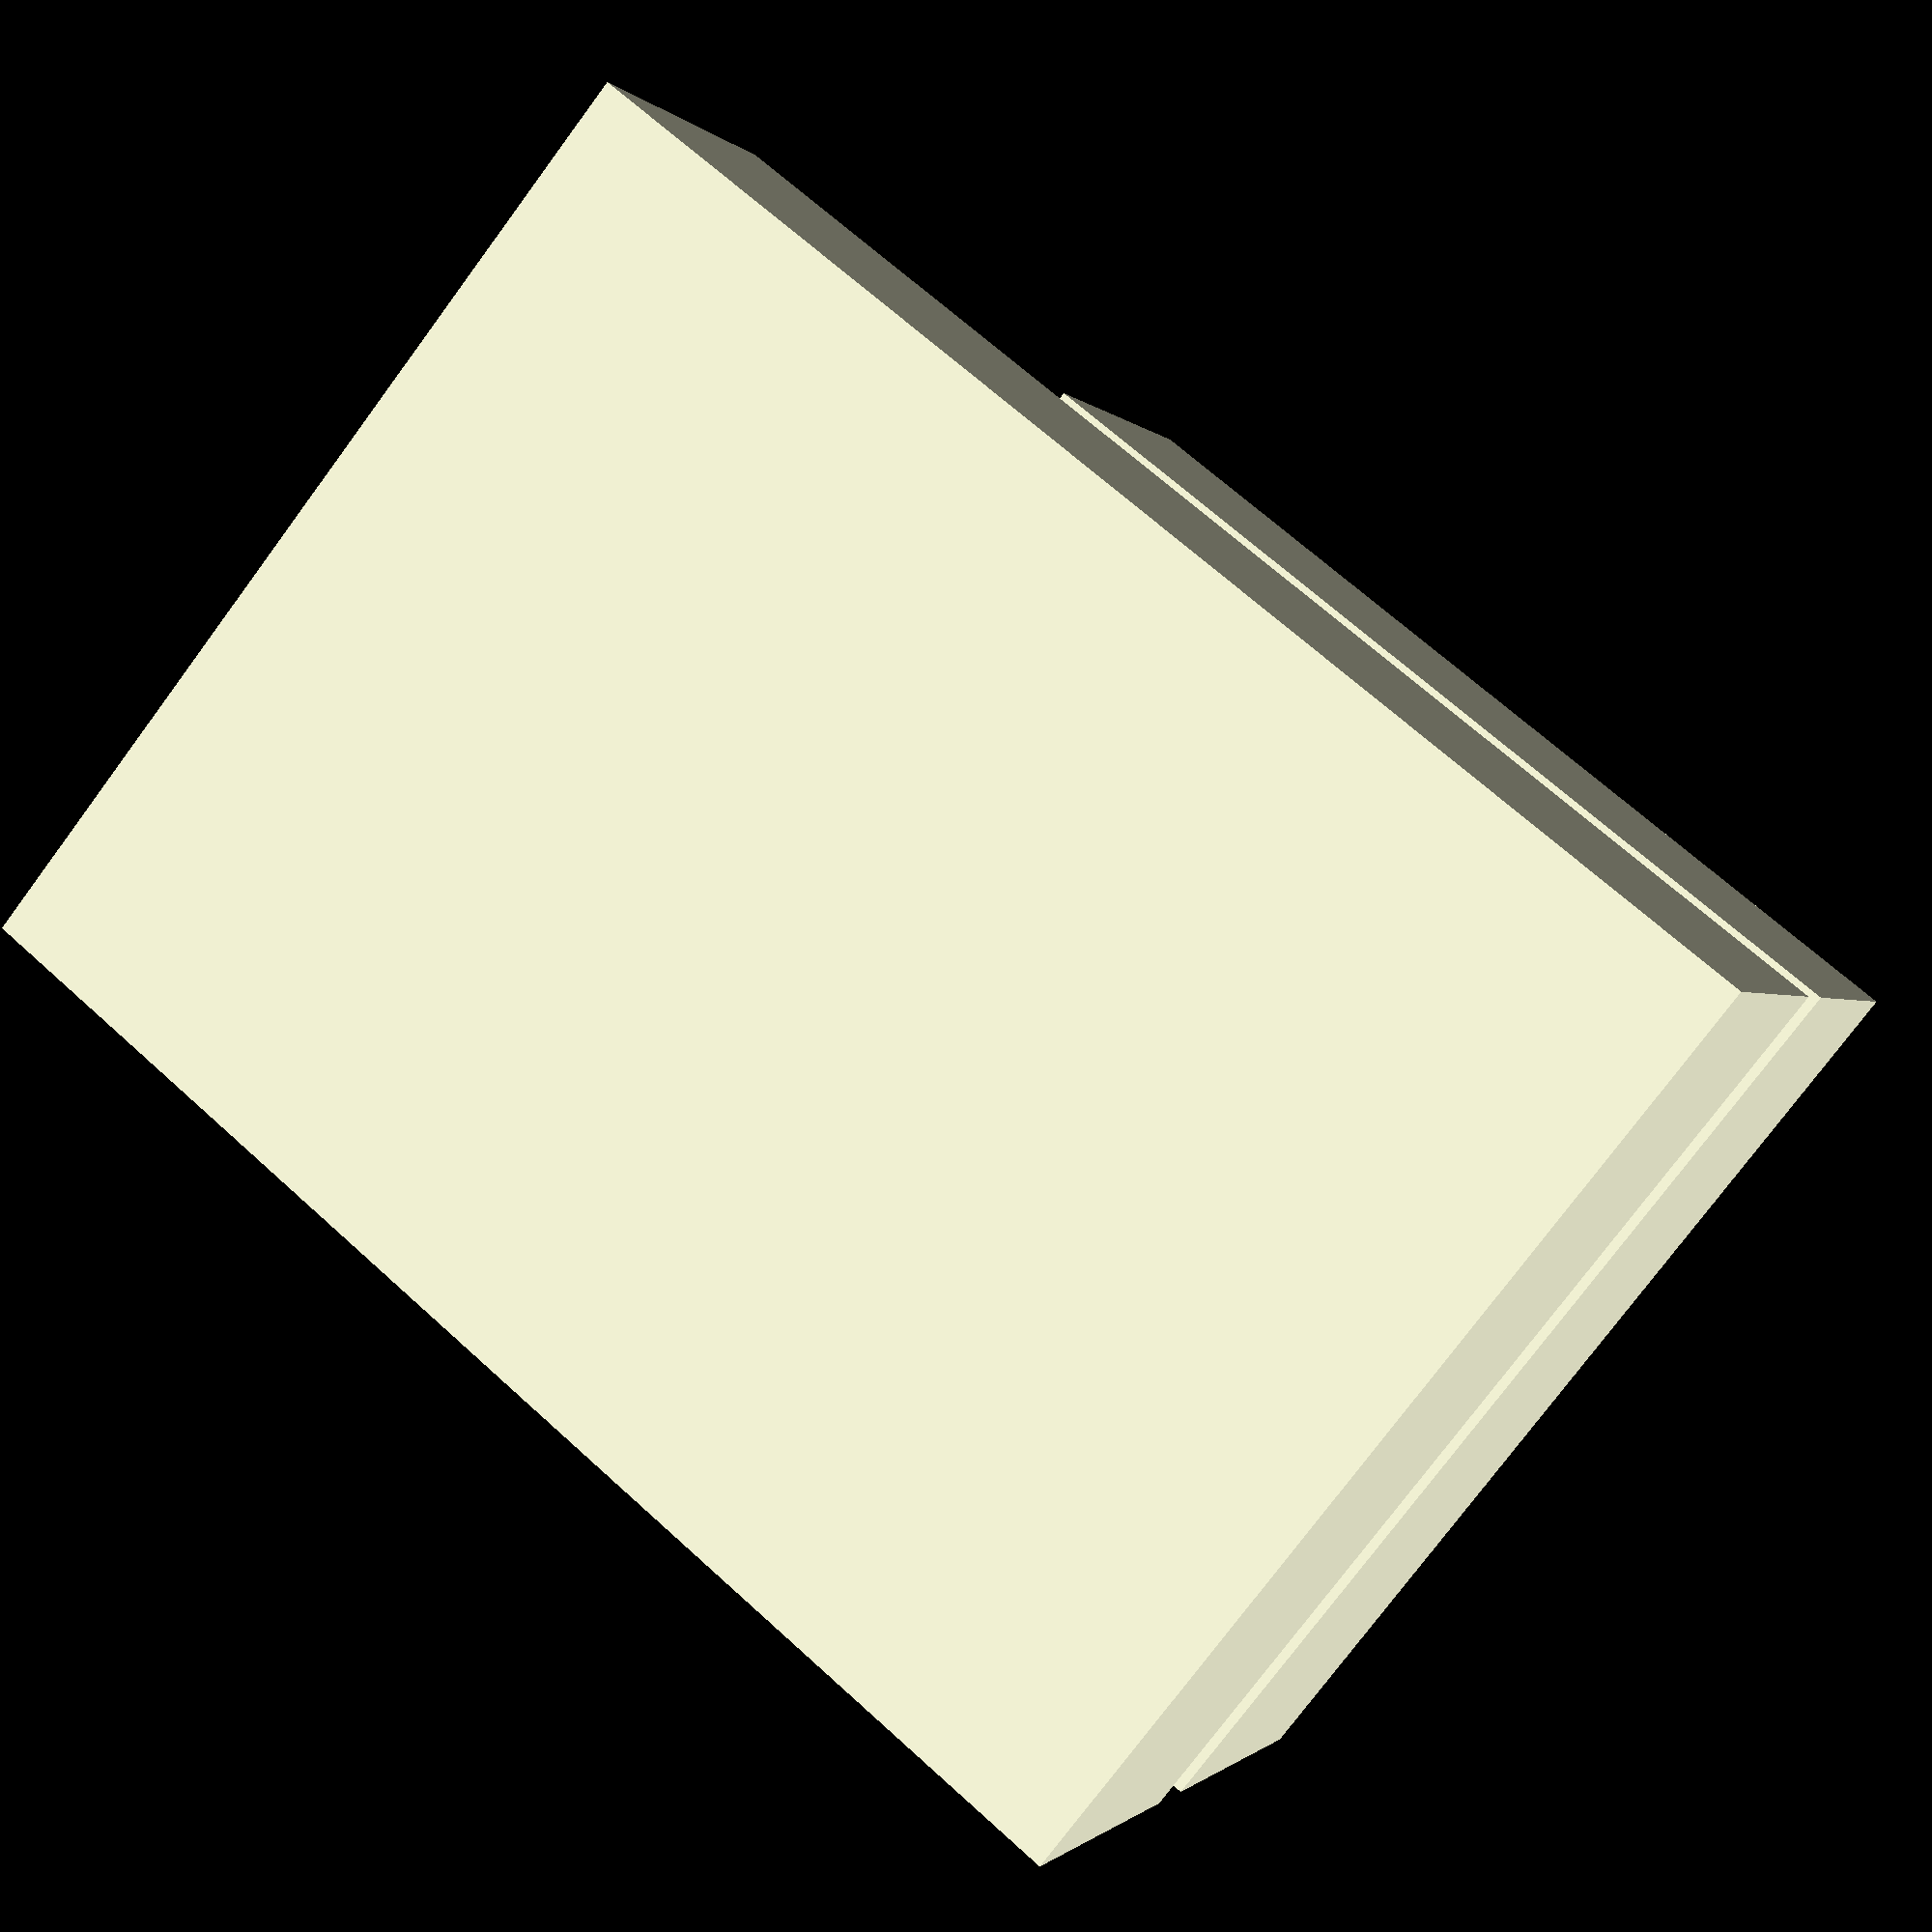
<openscad>
//Tube Stand
//Holds the tube at 10 degree angle up
$fn = 100;

//tube dimension
TubeDiameter = 44;
TubeLength = 232;

holder1();
translate([-200,0,0])holder2();


//Holder diemensions
holderL = 20;
holderW = TubeDiameter+8;
holderH = 50;


module tube(){
    translate([7,0,40])rotate([0,80,0])cylinder(d=TubeDiameter+0.5,h=TubeLength);//the Tube
}


module holder1(){
        difference(){//holder1
        translate([0,-holderW/2,0])cube([holderL,holderW,holderH]);
        tube();
        translate([0,0,40])cube([20,holderW-8,50],true);
    }
}

module holder2(){
        difference(){//holder2
        translate([TubeLength-8,-holderW/2,0])cube([holderL,holderW,holderH+20]);
        tube();
    }
}

</openscad>
<views>
elev=112.3 azim=117.8 roll=47.6 proj=p view=wireframe
</views>
